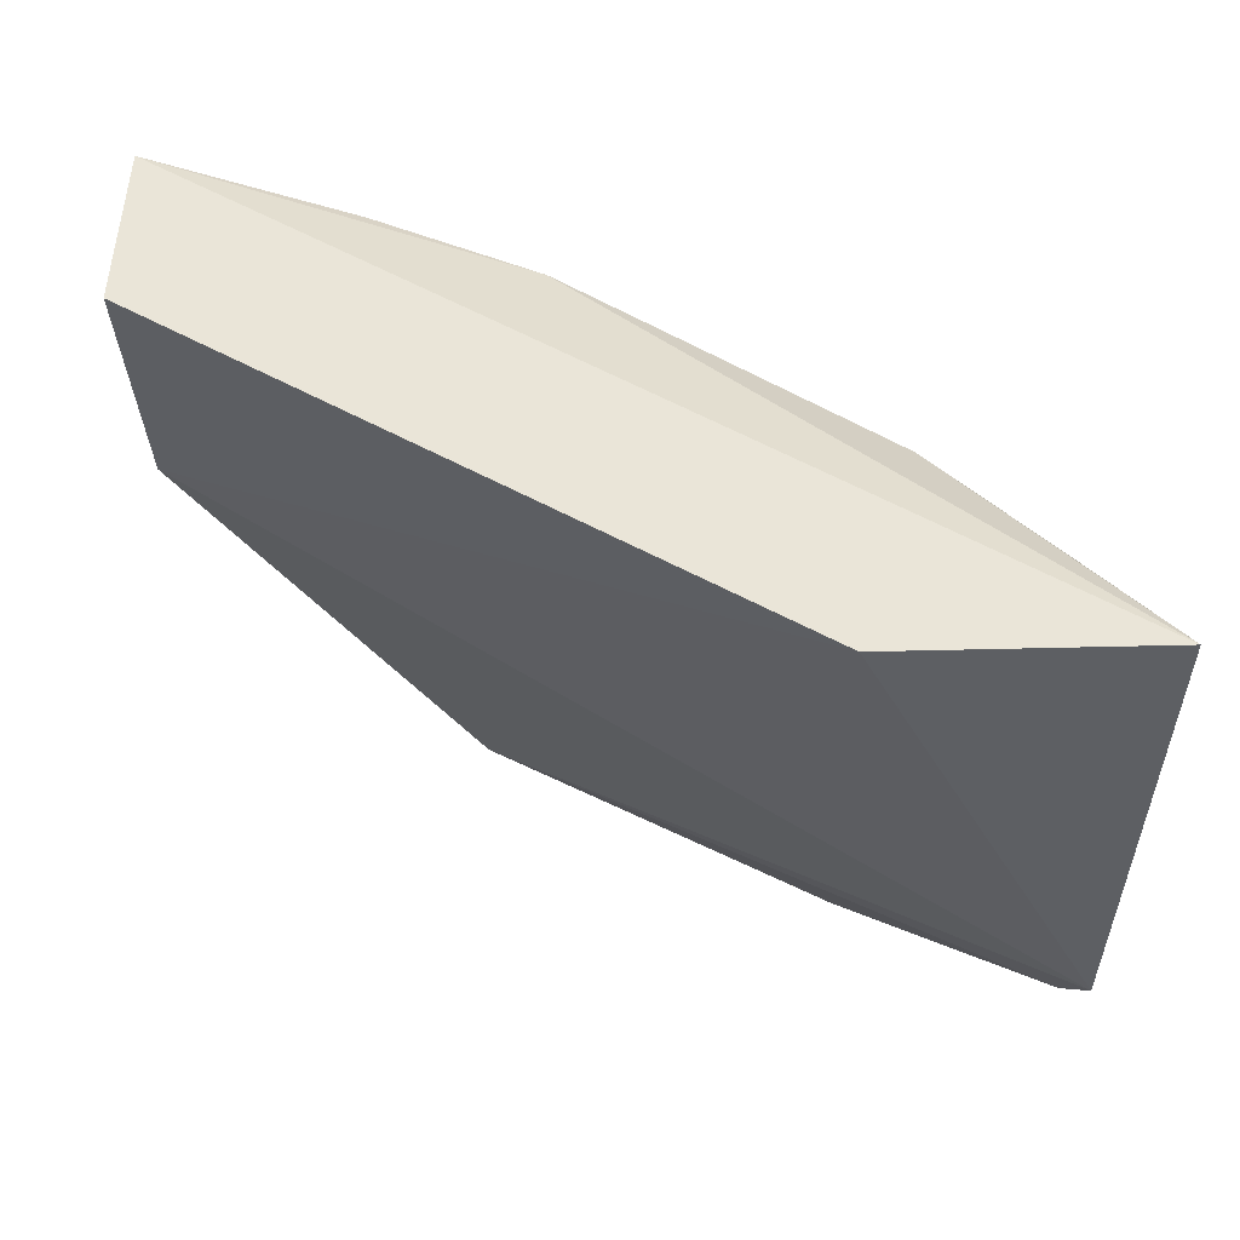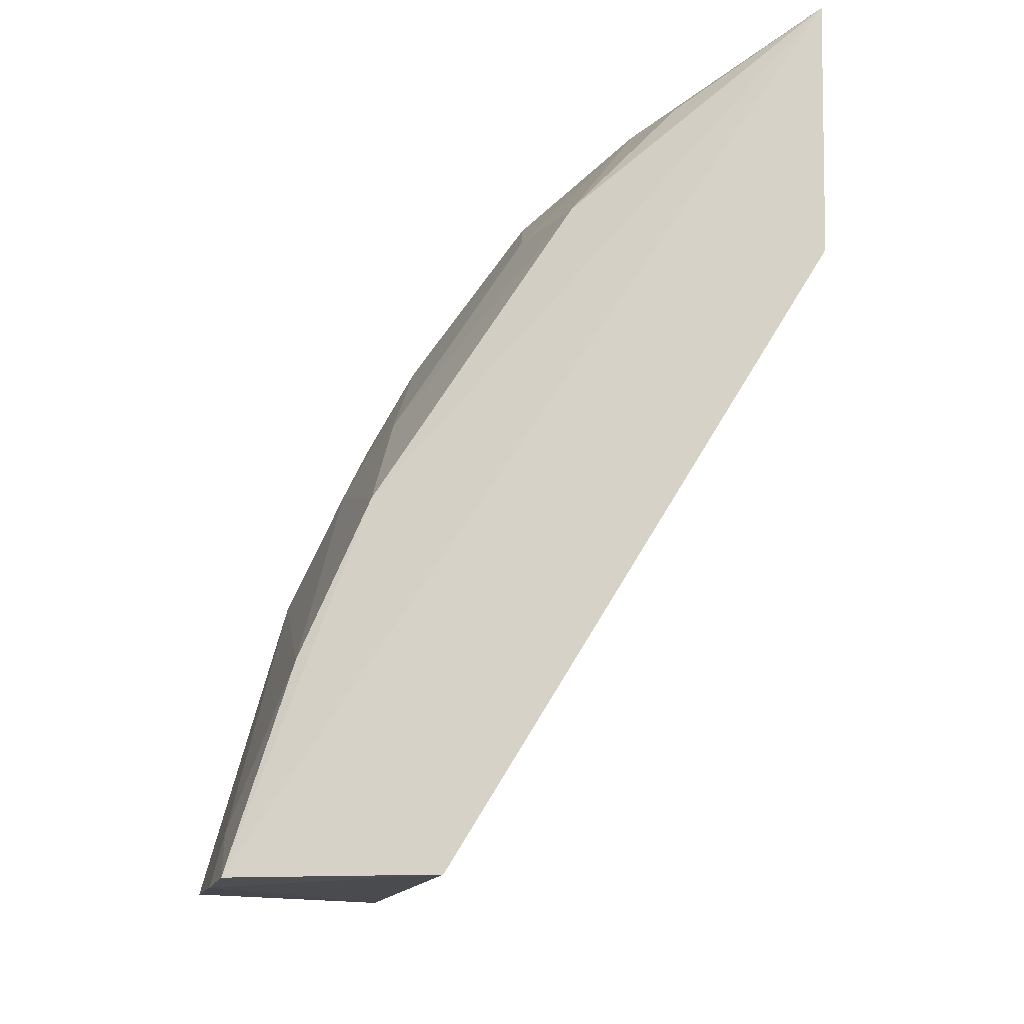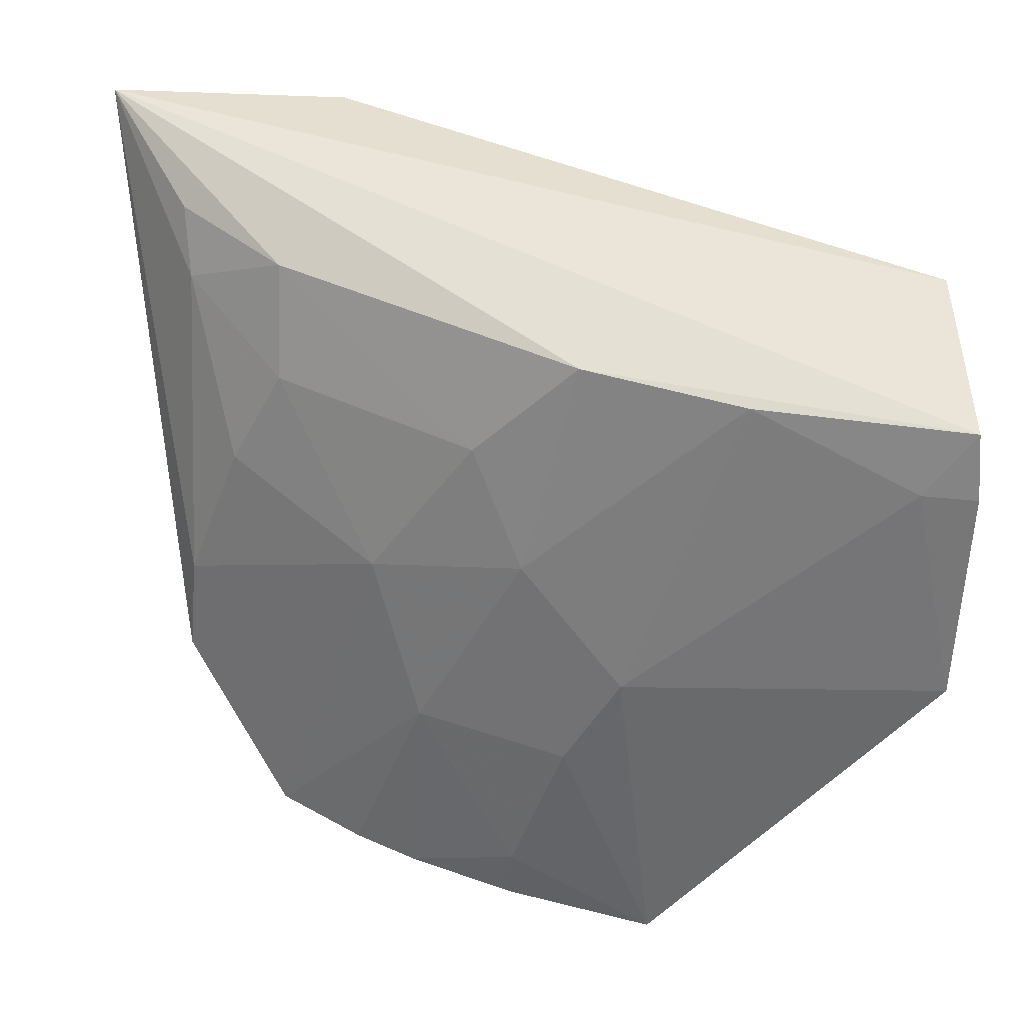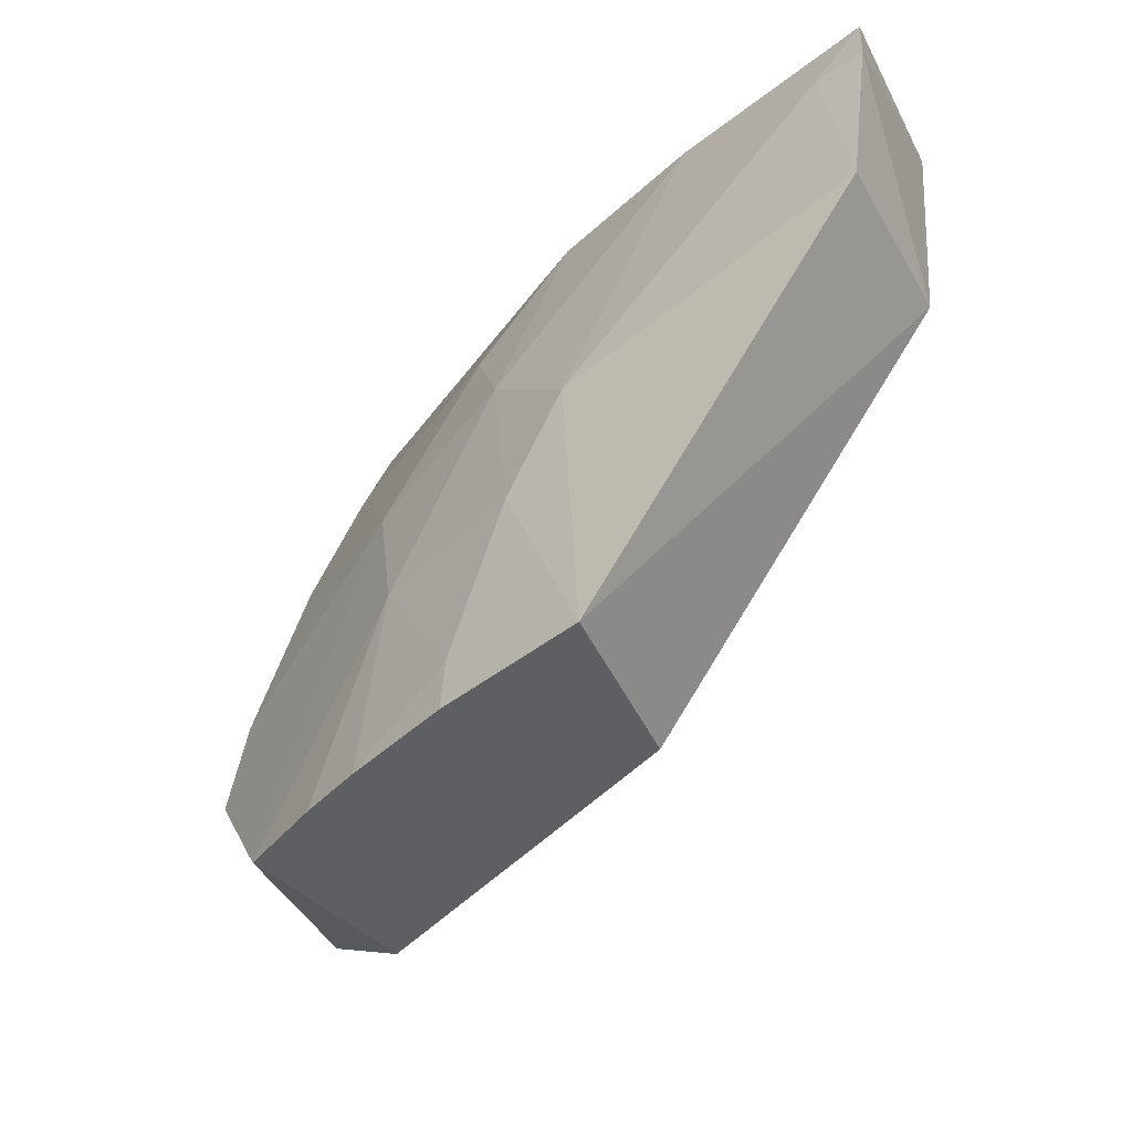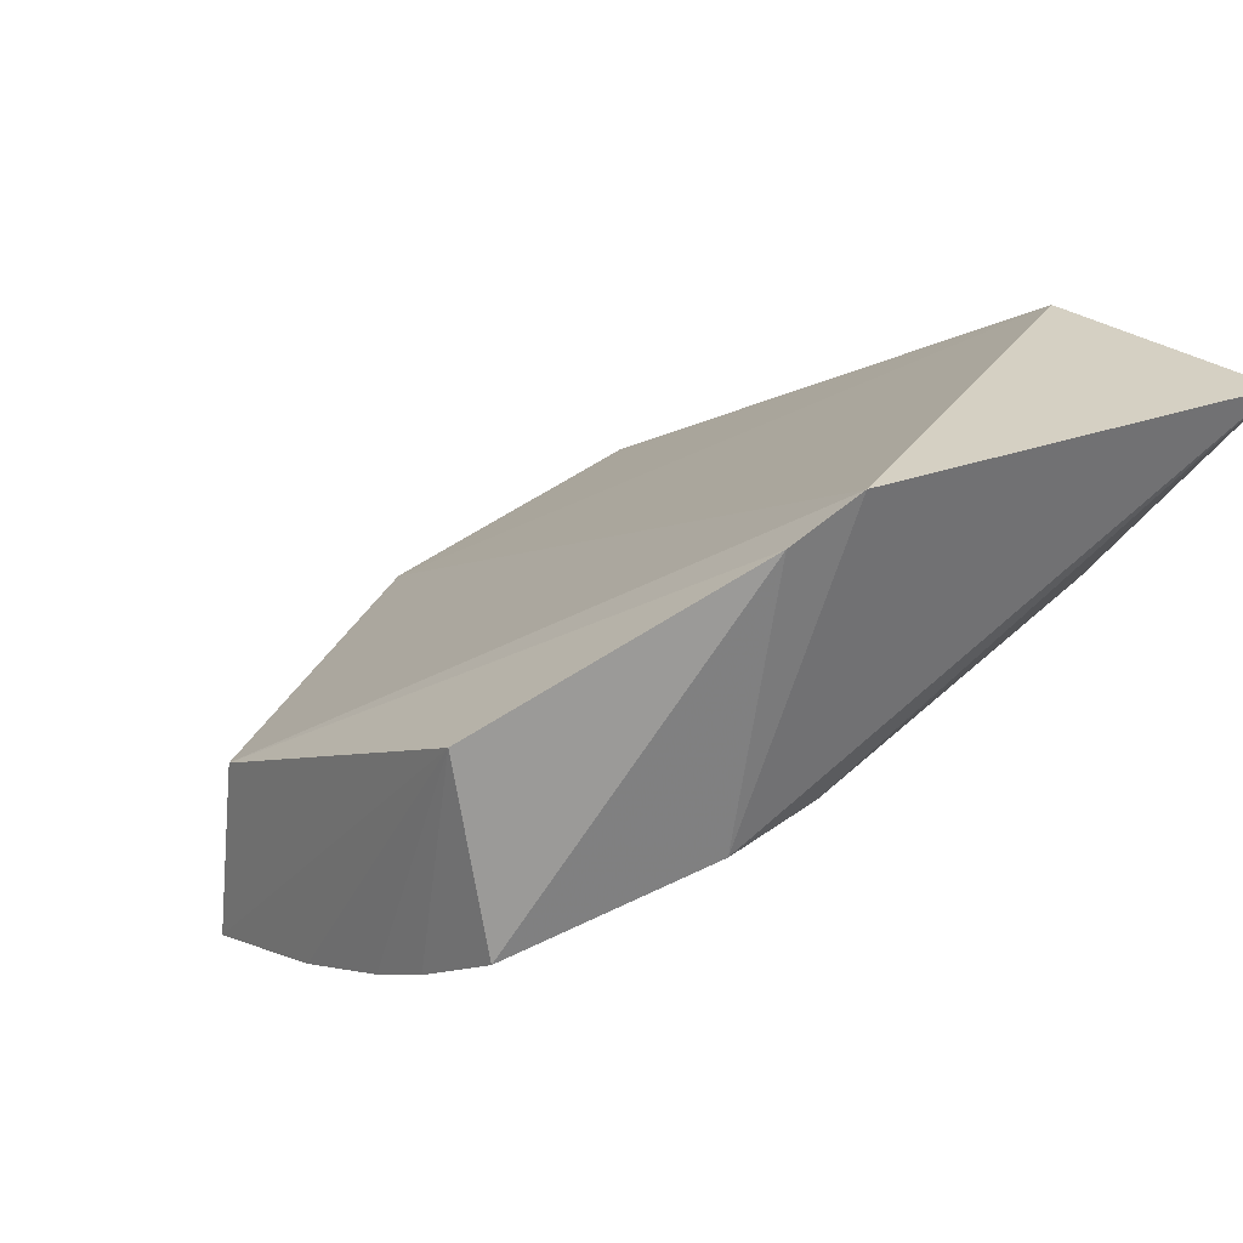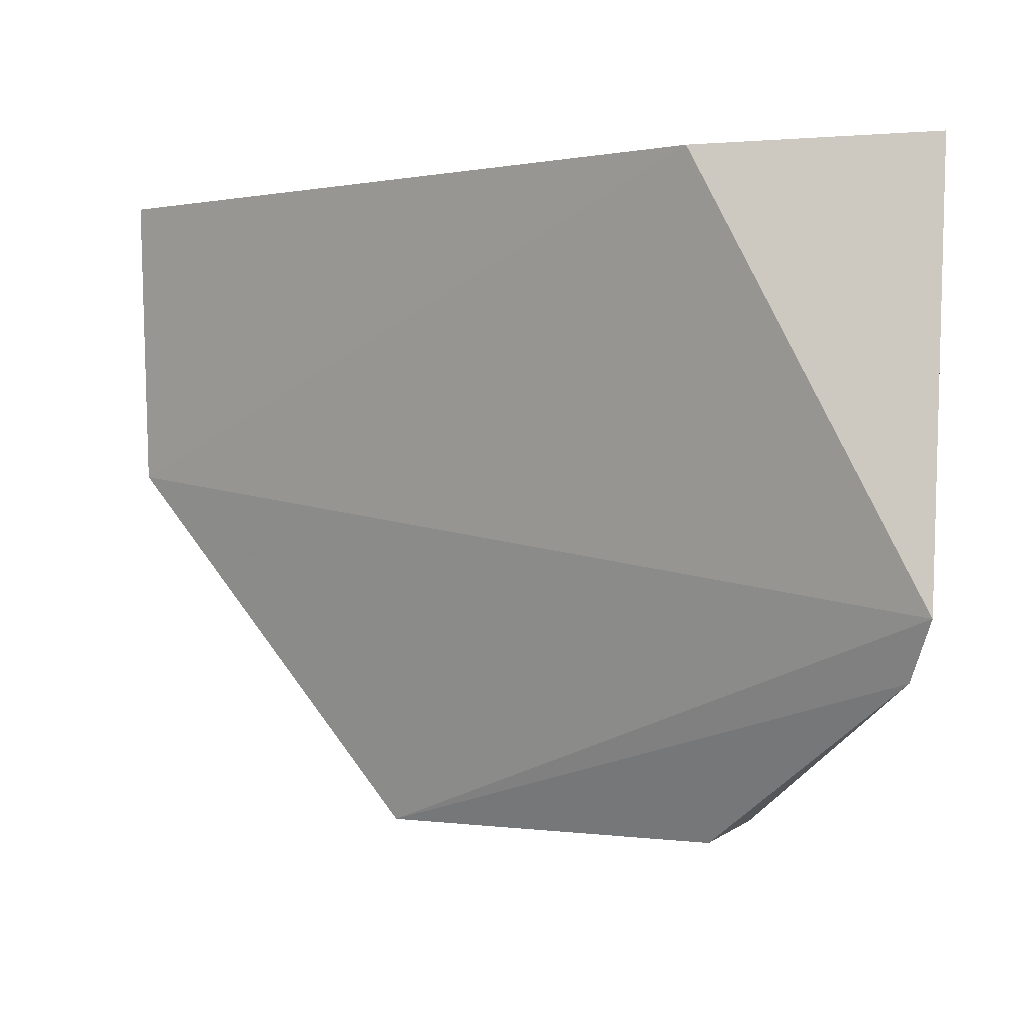
<metadata>
{"format":"obj","ext":"obj","renderer":"f3d","projection":"perspective","resolution":1024,"background":"white","views":[{"elev":51.4,"azim":4.6,"up":"+Y"},{"elev":76.0,"azim":-85.3,"up":"+Y"},{"elev":41.3,"azim":-176.7,"up":"+Y"},{"elev":-41.8,"azim":-151.4,"up":"+Y"},{"elev":23.4,"azim":50.7,"up":"+Z"},{"elev":-2.5,"azim":6.2,"up":"+Y"}]}
</metadata>
<code>
v 0.3206 0.0508 -0.03664
v 0.3613 0.09469 -0.06112
v 0.384 0.2412 0.0201
v 0.1476 0.2393 -0.06009
v 0.2182 0.05121 -0.1285
v 0.1994 0.2276 -0.1027
v 0.3792 0.1145 0.02388
v 0.3318 0.05268 -0.08556
v 0.2242 0.05291 -0.07803
v 0.3282 0.1951 -0.05553
v 0.1429 0.2317 -0.1149
v 0.3167 0.238 0.0248
v 0.2898 0.05044 -0.1066
v 0.3739 0.09772 0.01347
v 0.1449 0.1586 -0.08137
v 0.3282 0.2243 -0.0421
v 0.3565 0.209 -0.02735
v 0.3006 0.1527 -0.08523
v 0.2432 0.2269 -0.08775
v 0.229 0.1392 -0.1166
v 0.3076 0.0509 -0.09867
v 0.2596 0.05052 -0.1177
v 0.1414 0.2144 -0.1199
v 0.3587 0.1234 -0.05742
v 0.3588 0.2252 -0.01621
v 0.2715 0.1969 -0.08629
v 0.2869 0.1088 -0.1007
v 0.2444 0.1098 -0.1164
v 0.1433 0.157 -0.1304
v 0.1556 0.2134 -0.1176
v 0.343 0.1663 -0.05645
v 0.2574 0.1676 -0.1008
v 0.2592 0.06521 -0.1166
f 7 2 3
f 9 5 1
f 11 4 3
f 12 7 3
f 12 3 4
f 14 1 8
f 14 9 1
f 14 7 9
f 14 8 2
f 14 2 7
f 15 9 7
f 15 5 9
f 15 12 4
f 15 7 12
f 17 10 16
f 19 11 3
f 19 6 11
f 19 3 16
f 21 8 1
f 21 1 13
f 22 13 1
f 22 1 5
f 23 15 4
f 23 4 11
f 24 17 3
f 24 3 2
f 24 2 8
f 24 8 18
f 25 17 16
f 25 16 3
f 25 3 17
f 26 19 16
f 26 16 10
f 26 10 18
f 27 21 13
f 27 18 8
f 27 8 21
f 28 5 20
f 29 5 15
f 29 15 23
f 29 20 5
f 30 23 11
f 30 11 6
f 30 6 20
f 30 29 23
f 30 20 29
f 31 10 17
f 31 17 24
f 31 24 18
f 31 18 10
f 32 26 18
f 32 20 6
f 32 6 19
f 32 19 26
f 32 18 27
f 32 28 20
f 32 27 28
f 33 22 5
f 33 5 28
f 33 13 22
f 33 28 27
f 33 27 13

</code>
